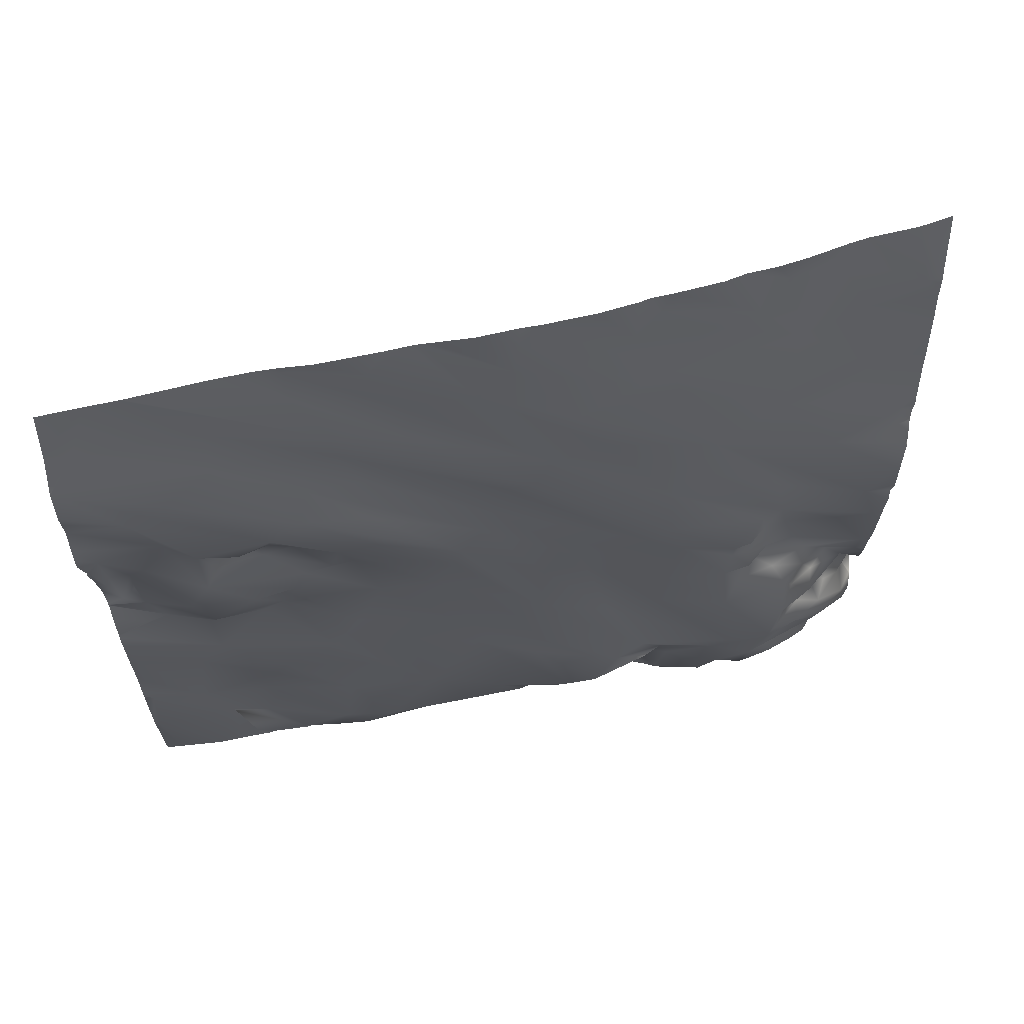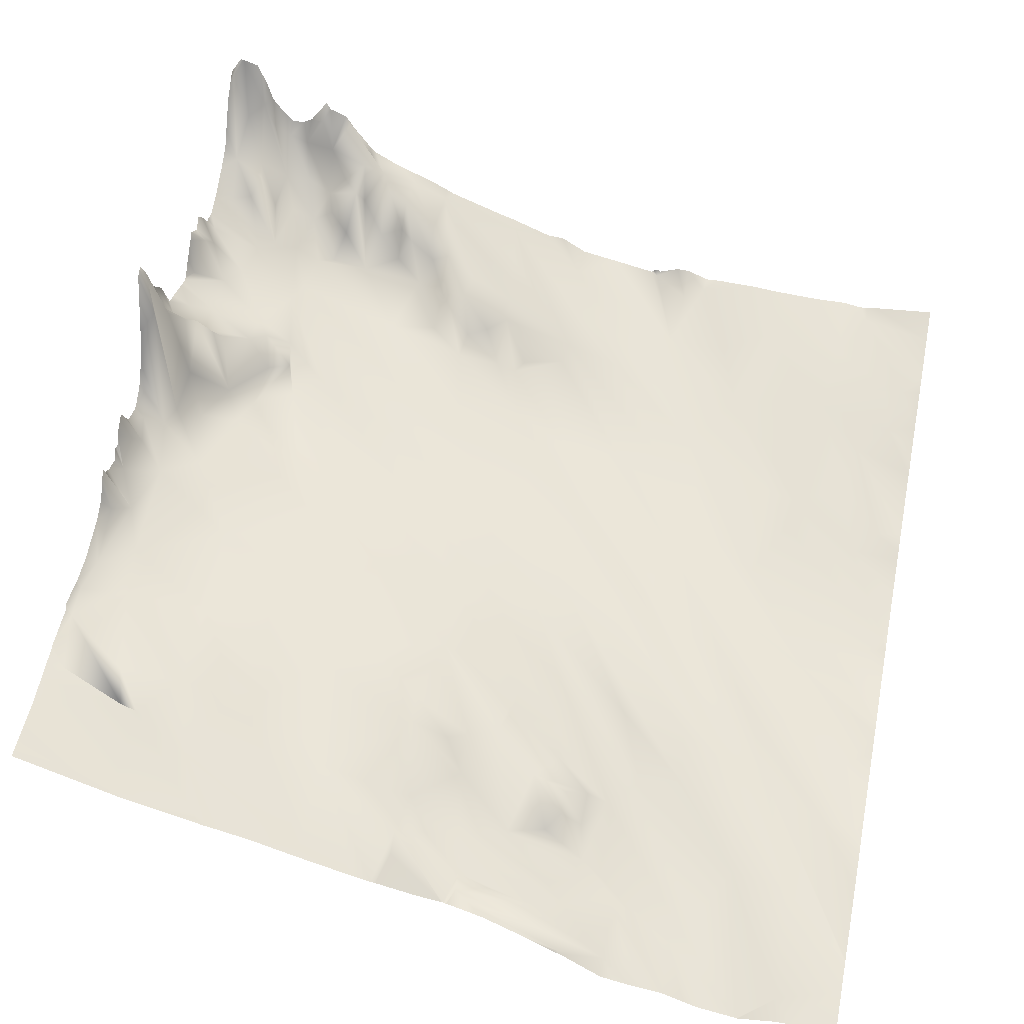
<metadata>
{"format":"obj","ext":"obj","renderer":"f3d","projection":"perspective","resolution":1024,"background":"white","views":[{"elev":-40.6,"azim":90.0,"up":"+Y"},{"elev":44.4,"azim":11.6,"up":"+Y"}]}
</metadata>
<code>
o lod_0_270_Cube
v -132.4 18.99 -762.1
v -128.3 17.85 -759.7
v -129 15.88 -752.7
v -125.8 18.68 -760.8
v -116.2 16.38 -755.8
v -121.9 15.89 -752.2
v -119.2 12.82 -745.9
v -106.5 15.94 -754.6
v -103.6 17.01 -760.7
v -99.81 14.07 -751
v -97.44 14.08 -750.4
v -108 13.01 -747
v -98.66 12.12 -744.8
v -95.97 -9.948 -671.7
v -102.6 -10.32 -669.8
v -106.7 -11.78 -667.3
v -103.2 -6.419 -682.4
v -109.8 -5.594 -683.1
v -107.8 -2.756 -695.7
v -112 -1.394 -695.8
v -100.1 -4.116 -691.6
v -96.29 -4.233 -691.4
v -110.9 0.302 -703.3
v -98.29 -2.631 -699.8
v -105.2 -0.577 -703.5
v -105.5 1.052 -711.2
v -122.1 6.702 -719.7
v -125.9 6.386 -717.4
v -102.5 1.887 -715.1
v -126.2 6.243 -714
v -97.48 1.04 -715.5
v -142.7 12.16 -731.9
v -95.95 1.734 -717.6
v -109.9 7.142 -729.3
v -113.4 5.468 -722.2
v -109.3 8.554 -732.8
v -101.3 5.755 -728.1
v -102.4 10.84 -741.9
v -98.33 6.739 -730.7
v -103.1 9.149 -736
v -112.8 9.087 -733.4
v -124 11.12 -738.5
v -120.2 7.506 -725.7
v -142.8 20.34 -758.8
v -128 10.8 -736
v -135.5 15.08 -747.1
v -152 24.62 -761.1
v -142.1 16.7 -748
v -132.8 10.92 -734
v -140 11.69 -734
v -142.5 15.59 -745.7
v -146.6 14.28 -735.8
v -148.3 15.58 -742.6
v -147.3 15.66 -744.6
v -150.2 20.69 -746.8
v -150.5 16.44 -742.6
v -150.3 21.81 -749.6
v -152.7 19.37 -745.9
v -151.2 23.29 -756.3
v -155.5 23.63 -751
v -161.6 28.32 -761.2
v -156.3 23 -747.9
v -155.2 18.64 -745.2
v -155.6 17.62 -742
v -157.9 22.04 -746.4
v -159.4 25.25 -752.8
v -159.3 21.89 -748.7
v -159.6 19.91 -744.1
v -154.1 15.59 -734.2
v -164.9 20.24 -743
v -163 21.9 -750.7
v -161.6 24.17 -753
v -162.1 27.4 -755.3
v -164.5 26.71 -753.2
v -166 30.59 -757
v -165.7 30.36 -761
v -166.1 24.34 -752.1
v -166.2 27.18 -754.8
v -169.6 32.53 -759.5
v -169.1 25.86 -754.8
v -170.4 22.91 -750.8
v -171.5 30.32 -756
v -171.9 34.12 -758.5
v -172.3 32.18 -755
v -173.3 27.23 -752.5
v -174.5 32.06 -757.8
v -174.7 23.87 -750.6
v -175.6 29.17 -754
v -176.6 29.95 -757.1
v -176.6 24.07 -749.9
v -178.2 27.64 -753.9
v -177.3 23.49 -744.7
v -176.7 34.99 -760
v -160.6 17.39 -733.2
v -174.7 37.85 -762.1
v -144.2 11.05 -723.1
v -171.7 34.25 -760.9
v -131.3 6.896 -712.9
v -118.2 0.185 -698.3
v -135.1 7.536 -711.5
v -117.6 -1.696 -692.2
v -122.5 -2.133 -691.5
v -125.8 1.431 -699
v -138.7 7.234 -708.8
v -147.4 11.23 -719
v -161.6 16.47 -727.4
v -156.4 13.17 -718.3
v -171.9 18.71 -732.3
v -143.2 8.601 -707.7
v -178.3 23.31 -742.4
v -133.5 3.936 -699.5
v -147.3 9.354 -705.9
v -139 5.654 -700.1
v -174.8 18.59 -729
v -133 2.284 -694.7
v -138.4 5.613 -696.2
v -125.7 -2.231 -687.7
v -113.1 -7.921 -677.7
v -113.4 -8.32 -673.9
v -115.8 -8.277 -673.4
v -123 -5.019 -676.2
v -179.5 25.82 -749.8
v -180.8 29.37 -753.5
v -182.3 26.41 -749.3
v -182.5 31.73 -757.3
v -184.1 26.57 -747.7
v -179.7 30.98 -758.3
v -180.5 34.85 -761.1
v -182.9 35.44 -761.5
v -178.1 38.69 -761
v -180.1 37.6 -762.4
v -184.7 36.98 -760.9
v -185.9 40.58 -760.5
v -185.8 33.73 -756.8
v -183.2 29.75 -753.4
v -184.9 33.78 -753.7
v -186.1 31.51 -752.2
v -188.9 34.43 -756.1
v -188.1 38.78 -760
v -190.1 43.9 -761.2
v -188.6 31.09 -751.9
v -189.8 29.36 -747.2
v -185.1 25.99 -743.3
v -189.9 28.77 -738.4
v -189.2 31.46 -741.9
v -186.9 25.98 -740.9
v -188.6 30.39 -743.1
v -180.7 24.14 -736.1
v -186.8 26.22 -734.7
v -176.5 22.01 -734.9
v -188.8 28.51 -732.2
v -179.2 23.93 -733.6
v -180.8 24.88 -731.5
v -176.2 20.03 -732.8
v -178.5 20.69 -731.1
v -179.4 18.46 -726.1
v -182.2 20.78 -725.7
v -185.8 27.39 -729.4
v -183.4 26.76 -729.1
v -184 28.8 -727.4
v -185.8 30.76 -726.9
v -189.5 29.6 -728.7
v -186.8 32 -725.5
v -189.8 34.18 -724.9
v -190 40.77 -722.9
v -188.9 36.49 -721
v -188.1 34.25 -723.6
v -186.5 23.25 -718.3
v -186 25.6 -722.8
v -184.2 20.92 -720.4
v -180.5 18.57 -722.6
v -182.4 19.65 -713.1
v -187.5 22.78 -716
v -171.1 16.93 -718
v -190 26.45 -717.3
v -189.7 24.27 -715
v -186.3 20.44 -709.8
v -171.2 16.77 -714
v -176.7 16.57 -704.4
v -165.9 14.57 -710.3
v -158.3 12.62 -707.1
v -163.3 13.16 -700.8
v -148.1 8.988 -698.9
v -155.8 10.3 -695.5
v -169.9 14.14 -698.4
v -139.7 4.74 -690.3
v -176.1 14.67 -693.6
v -138.5 5.008 -693.6
v -132 2.499 -689.5
v -134.4 3.215 -685.9
v -128.1 -0.543 -687.3
v -128.2 -2.261 -683.8
v -130.4 1.757 -685.2
v -127.2 -3.316 -679.5
v -130.5 1.173 -682.3
v -132 -0.626 -681.1
v -134.2 1.948 -682.3
v -136.3 -0.216 -679.6
v -128.5 -4.007 -673.3
v -143 5.073 -688.8
v -122.9 -7.472 -669.3
v -149.7 8.108 -690.8
v -145 6.401 -686.7
v -149.4 8.215 -686.9
v -142.8 3.181 -684.3
v -161.3 10.59 -692.4
v -141.5 1.107 -676.9
v -147.7 4.04 -679.1
v -151 8.313 -684.4
v -165.8 10.71 -685.9
v -158.2 8.107 -678.5
v -151 6.566 -677.7
v -148.1 5.094 -673
v -145 3.421 -674.8
v -140.5 0.964 -671.6
v -131 -2.634 -671.4
v -136.8 0.13 -670.9
v -140.2 1.279 -669
v -148.1 3.895 -670.6
v -128 -4.757 -667.4
v -158.2 5.346 -668.3
v -162.4 8.703 -675.4
v -173 11.16 -674.4
v -169.7 12.26 -683.8
v -170.5 8.795 -668.3
v -175.7 14.39 -682.2
v -179.6 13.58 -677.5
v -185.2 16.71 -692.5
v -179.5 11.14 -667.7
v -182.6 15.87 -681.6
v -181.3 14.55 -677.4
v -189.9 18.24 -686.4
v -188.8 16.72 -679.7
v -190.1 18.6 -690.4
v -189.5 18.67 -694.8
v -186.1 17.69 -698.5
v -187.9 20.11 -703.2
v -189.7 21.33 -701.4
v -189.8 22.79 -707
v -188.8 23.63 -711.5
v -95.31 -10.49 -670
v -95.31 -11.35 -667.2
v -95.4 -11.34 -667.2
v -95.31 -9.306 -674.3
v -106.6 -11.79 -667.2
v -106.6 -11.8 -667.2
v -106.7 -11.8 -667.2
v -100.7 -11.17 -667.2
v -102.3 -11.15 -667.2
v -95.31 -9.052 -675.3
v -95.31 -8.922 -675.7
v -95.31 -9.019 -675.4
v -95.31 -6.183 -684.3
v -95.31 -4.462 -691.4
v -95.31 -5.061 -688.4
v -95.31 -2.135 -701.7
v -95.31 -4.035 -694.6
v -95.31 -1.402 -704.2
v -95.31 1.233 -715.7
v -95.31 -0.1214 -711.1
v -95.31 -0.9079 -706.6
v -95.31 -1.088 -705.4
v -95.31 1.513 -717
v -95.31 1.714 -717.9
v -95.31 5.043 -728.1
v -95.31 3.378 -723.7
v -95.31 8.178 -737.2
v -95.31 6.321 -731.7
v -95.31 5.643 -729.3
v -95.31 10.38 -742.9
v -95.31 9.416 -739.7
v -95.31 14.03 -750.9
v -95.31 11.76 -746.3
v -95.31 14.94 -753
v -95.31 16.66 -758.7
v -95.31 18.34 -762.4
v -95.31 18.37 -762.5
v -95.37 18.37 -762.5
v -102.6 17.89 -762.5
v -103.8 17.71 -762.5
v -111.6 -10.92 -667.2
v -113.1 -10.33 -667.2
v -115.6 -9.36 -667.2
v -119.3 -8.849 -667.2
v -121.3 -8.495 -667.2
v -122.9 -8.118 -667.2
v -127.7 -5.021 -667.2
v -128 -5.024 -667.2
v -128.4 -4.829 -667.2
v -132.7 -2.456 -667.2
v -136.5 -0.5196 -667.2
v -140.8 0.9777 -667.2
v -144.3 1.525 -667.2
v -149.1 2.604 -667.2
v -141.4 1.133 -667.2
v -141.2 1.104 -667.2
v -169.1 8.119 -667.2
v -169.3 8.215 -667.2
v -167.9 7.861 -667.2
v -152.2 3.361 -667.2
v -158.2 5.112 -667.2
v -163.6 6.825 -667.2
v -149.7 2.664 -667.2
v -149.1 2.631 -667.2
v -178.2 10.66 -667.2
v -178.6 10.75 -667.2
v -180.2 11.33 -667.2
v -190.6 15.04 -667.2
v -190.6 15.3 -669.1
v -140.9 0.9384 -667.2
v -190.6 15.96 -674.6
v -190.6 16.71 -677.6
v -190.6 17.1 -679.2
v -106.9 18.13 -762.5
v -110.7 18.17 -762.5
v -104.6 17.7 -762.5
v -116.2 18.57 -762.5
v -119.2 18.92 -762.5
v -124.1 19.18 -762.5
v -125.6 19.15 -762.5
v -138.5 20.38 -762.5
v -142.6 21.25 -762.5
v -128.2 20.19 -762.5
v -129.7 20.27 -762.5
v -132.1 19.47 -762.5
v -133.2 19.25 -762.5
v -132.4 19.69 -762.5
v -133 19.51 -762.5
v -145.7 23.05 -762.5
v -147.6 23.22 -762.5
v -152.5 25.2 -762.5
v -154.4 25.86 -762.5
v -160.8 28.27 -762.5
v -153.5 25.54 -762.5
v -161.8 28.84 -762.5
v -164.4 30.2 -762.5
v -166.9 31.2 -762.5
v -168.3 31.82 -762.5
v -171.4 33.55 -762.5
v -172.2 34.33 -762.5
v -174.5 37.41 -762.5
v -174.8 38.07 -762.5
v -175.3 38.85 -762.5
v -177.4 39.67 -762.5
v -177.9 40.59 -762.5
v -180 37.8 -762.5
v -180.2 37.68 -762.5
v -181.2 37.12 -762.5
v -182.7 37.06 -762.5
v -180.1 37.74 -762.5
v -180.2 37.75 -762.5
v -190.6 31.56 -750.8
v -190.6 30.62 -748.8
v -190.6 31.99 -751.6
v -183.8 38.2 -762.5
v -185.2 40.16 -762.5
v -185.9 42.49 -762.5
v -187 45.25 -762.5
v -188.8 45.83 -762.5
v -189 45.79 -762.5
v -190.6 17.53 -681.1
v -190.6 18.59 -686.6
v -190.6 17.83 -681.9
v -190.6 19.34 -690.5
v -190.6 19.27 -687.2
v -190.6 19.75 -694.3
v -190.6 19.27 -690.9
v -190.6 21.52 -699
v -190.6 22.89 -701
v -190.6 24.42 -701.9
v -190.6 26.3 -703
v -190.6 25.51 -703.1
v -190.6 24.73 -704.7
v -190.6 24.29 -706.8
v -190.6 25.71 -707.4
v -190.6 26.83 -708.7
v -190.6 25.51 -708.2
v -190.6 28.43 -710.6
v -190.6 25.92 -712.4
v -190.6 26.69 -711.9
v -190.6 25.54 -714.9
v -190.6 25.69 -715.3
v -190.6 27.16 -717.2
v -190.6 29.78 -718.7
v -190.6 28.6 -718.1
v -190.6 33.51 -720
v -190.6 41.01 -721.8
v -190.6 41.51 -722.3
v -190.6 34.04 -728.4
v -190.6 36.03 -726.2
v -190.6 36.75 -725.4
v -190.6 37.28 -724.2
v -190.6 36.38 -724.9
v -190.6 41.6 -722.8
v -190.6 29.86 -732.1
v -190.6 30.09 -730.6
v -190.6 29.16 -735.1
v -190.6 28.97 -735.8
v -190.6 28.93 -736.6
v -190.6 29.1 -737
v -190.6 30.85 -738.5
v -190.6 32.35 -742.9
v -190.6 32.7 -742.1
v -190.6 33.57 -743.9
v -190.6 33.43 -740.9
v -190.6 32.71 -740.3
v -190.6 32.35 -745.5
v -190.6 30.66 -746.8
v -190.6 30.68 -747.5
v -190.6 33.93 -754.6
v -190.6 35.6 -756.7
v -190.6 41.26 -759.8
v -190.6 37.68 -757.9
v -190.6 43.62 -762
v -189.2 46.03 -762.5
v -190.6 43.95 -762.5
f 1 328 326
f 1 327 328
f 324 1 2
f 3 2 1
f 3 326 321
f 2 323 324
f 3 4 2
f 4 320 323
f 4 319 320
f 318 4 5
f 6 5 4
f 6 4 3
f 6 3 7
f 7 5 6
f 8 315 5
f 9 280 316
f 9 314 8
f 10 9 8
f 11 9 10
f 274 9 11
f 12 10 8
f 12 8 5
f 7 12 5
f 11 10 13
f 13 10 12
f 14 17 15
f 15 17 18
f 15 18 16
f 17 20 18
f 17 19 20
f 21 23 19
f 22 25 21
f 24 25 22
f 25 23 21
f 25 24 26
f 23 25 27
f 25 26 27
f 19 23 28
f 23 27 28
f 19 28 20
f 20 28 30
f 30 28 32
f 31 259 33
f 31 34 29
f 33 34 31
f 26 29 35
f 29 34 35
f 33 36 34
f 33 37 36
f 38 13 12
f 39 40 37
f 39 38 40
f 38 12 40
f 37 40 36
f 40 12 36
f 12 7 36
f 34 36 41
f 41 36 7
f 34 41 35
f 41 7 42
f 35 41 42
f 7 3 42
f 35 43 26
f 35 42 43
f 27 26 43
f 42 3 44
f 321 44 3
f 43 42 45
f 44 322 329
f 42 44 46
f 45 42 46
f 46 44 47
f 330 47 44
f 45 46 48
f 46 47 48
f 43 45 49
f 45 48 49
f 43 49 27
f 49 50 27
f 28 27 50
f 28 50 32
f 49 51 50
f 49 48 51
f 32 50 52
f 50 51 53
f 50 53 52
f 51 54 53
f 51 55 54
f 53 54 55
f 51 48 55
f 52 53 56
f 53 55 56
f 48 57 55
f 56 55 58
f 55 57 58
f 48 59 57
f 48 47 59
f 58 57 60
f 57 59 61
f 57 61 60
f 59 47 61
f 58 60 62
f 56 58 63
f 58 62 63
f 56 63 64
f 52 56 64
f 63 62 65
f 64 63 65
f 62 60 66
f 60 61 66
f 62 67 65
f 62 66 67
f 64 65 68
f 65 67 68
f 69 52 64
f 32 52 69
f 64 68 70
f 69 64 70
f 68 67 71
f 68 71 70
f 67 66 72
f 67 72 71
f 66 73 72
f 61 73 66
f 71 72 74
f 72 73 75
f 72 75 74
f 73 61 76
f 73 76 75
f 71 74 77
f 74 75 78
f 74 78 77
f 78 75 79
f 76 79 75
f 77 78 80
f 78 79 80
f 71 77 81
f 81 77 80
f 70 71 81
f 80 79 82
f 80 82 81
f 79 83 82
f 81 82 84
f 82 83 84
f 81 84 85
f 83 86 84
f 81 85 87
f 84 88 85
f 87 85 88
f 84 86 89
f 88 84 89
f 81 87 90
f 70 81 90
f 87 88 91
f 87 91 90
f 88 89 91
f 92 70 90
f 86 93 89
f 86 83 93
f 70 92 94
f 69 70 94
f 83 95 93
f 83 79 95
f 96 69 94
f 96 32 69
f 79 97 95
f 339 97 79
f 340 95 97
f 79 338 339
f 98 32 96
f 30 32 98
f 20 30 98
f 20 98 99
f 18 20 99
f 99 98 100
f 98 96 100
f 18 99 101
f 99 100 101
f 18 101 102
f 101 100 103
f 102 101 103
f 103 100 104
f 102 103 104
f 100 96 105
f 104 100 105
f 105 96 106
f 96 94 106
f 106 94 92
f 105 106 107
f 104 105 107
f 106 92 108
f 107 106 108
f 104 107 109
f 92 110 108
f 111 104 109
f 102 104 111
f 112 109 107
f 111 109 113
f 113 109 112
f 107 108 114
f 112 107 114
f 115 111 113
f 113 112 116
f 115 113 116
f 102 111 117
f 111 115 117
f 18 102 118
f 118 102 117
f 16 18 118
f 16 118 119
f 118 117 119
f 16 119 120
f 120 119 117
f 92 90 122
f 90 91 122
f 92 122 110
f 91 123 122
f 122 123 124
f 123 91 125
f 123 125 124
f 110 122 126
f 122 124 126
f 91 127 125
f 91 89 127
f 89 128 127
f 89 93 128
f 127 129 125
f 127 128 129
f 93 130 128
f 344 130 93
f 93 343 344
f 130 131 128
f 130 346 131
f 95 342 343
f 131 348 128
f 348 129 128
f 131 350 351
f 131 351 347
f 355 132 129
f 125 129 132
f 356 133 132
f 125 132 133
f 134 125 133
f 135 125 134
f 124 125 135
f 135 134 136
f 124 135 136
f 124 136 137
f 124 137 126
f 136 134 138
f 137 136 138
f 134 133 139
f 134 139 138
f 133 357 358
f 359 139 133
f 133 358 359
f 360 140 139
f 139 140 138
f 415 414 140
f 138 412 413
f 137 138 141
f 126 137 141
f 138 413 411
f 138 410 141
f 141 352 126
f 141 410 354
f 126 353 142
f 126 142 143
f 110 126 143
f 76 337 338
f 61 336 76
f 61 333 335
f 332 61 47
f 47 334 332
f 47 331 334
f 144 406 401
f 145 406 144
f 146 145 144
f 144 399 146
f 145 402 403
f 146 147 145
f 147 404 402
f 143 147 146
f 147 407 404
f 147 143 142
f 142 409 408
f 142 353 409
f 148 143 146
f 148 110 143
f 148 146 149
f 149 399 398
f 150 110 148
f 150 108 110
f 114 108 150
f 149 397 151
f 151 397 395
f 150 148 152
f 153 148 149
f 152 148 153
f 154 150 152
f 114 150 154
f 154 152 155
f 155 152 153
f 156 154 155
f 114 154 156
f 155 153 157
f 156 155 157
f 158 153 149
f 158 149 151
f 157 153 159
f 159 153 158
f 157 159 160
f 160 159 158
f 157 160 161
f 160 158 161
f 162 158 151
f 151 396 162
f 161 158 163
f 162 396 389
f 158 162 164
f 162 390 164
f 163 158 164
f 164 390 391
f 164 391 393
f 165 392 394
f 165 387 166
f 165 167 164
f 167 163 164
f 168 165 166
f 168 167 165
f 169 163 167
f 168 169 167
f 169 161 163
f 157 161 169
f 170 157 169
f 170 169 168
f 171 157 170
f 156 157 171
f 172 170 168
f 172 171 170
f 168 166 173
f 172 168 173
f 166 384 173
f 171 174 156
f 174 114 156
f 384 175 173
f 175 385 383
f 173 175 176
f 175 382 176
f 177 173 176
f 172 173 177
f 176 382 381
f 178 171 172
f 174 171 178
f 179 178 172
f 179 172 177
f 180 174 178
f 179 180 178
f 181 114 174
f 181 174 180
f 112 114 181
f 182 181 180
f 182 180 179
f 183 112 181
f 183 116 112
f 182 184 181
f 183 181 184
f 185 182 179
f 184 182 185
f 186 116 183
f 187 185 179
f 188 116 186
f 115 116 188
f 189 115 188
f 117 115 189
f 189 188 190
f 190 188 186
f 191 117 189
f 191 189 190
f 192 117 191
f 193 191 190
f 192 191 193
f 194 117 192
f 120 117 194
f 192 193 195
f 194 192 195
f 195 193 190
f 121 120 194
f 196 195 190
f 194 195 196
f 196 190 197
f 198 194 196
f 196 197 198
f 197 190 198
f 121 194 198
f 190 186 198
f 199 121 198
f 198 186 200
f 186 183 200
f 121 199 201
f 200 183 202
f 202 183 184
f 203 200 202
f 204 202 184
f 203 202 204
f 205 200 203
f 205 203 204
f 198 200 205
f 204 184 206
f 206 184 185
f 207 198 205
f 199 198 207
f 208 205 204
f 207 205 208
f 209 204 206
f 208 204 209
f 206 185 210
f 210 185 187
f 209 206 211
f 211 206 210
f 208 209 212
f 212 209 211
f 213 208 212
f 212 211 213
f 214 207 208
f 213 214 208
f 215 207 214
f 215 214 213
f 199 207 216
f 216 207 215
f 201 199 216
f 217 216 215
f 218 216 217
f 218 217 215
f 201 216 218
f 218 310 292
f 220 201 218
f 219 304 294
f 218 290 220
f 221 211 222
f 211 210 222
f 221 222 223
f 222 210 224
f 222 224 223
f 224 210 187
f 223 224 226
f 224 187 226
f 225 223 227
f 223 226 227
f 226 187 228
f 225 227 229
f 227 226 230
f 226 228 230
f 227 230 231
f 230 232 231
f 230 228 232
f 227 231 233
f 231 232 233
f 227 311 229
f 233 312 227
f 232 228 234
f 232 363 233
f 228 235 234
f 234 365 232
f 232 365 362
f 235 367 234
f 234 367 364
f 228 236 235
f 228 187 236
f 187 179 236
f 179 177 236
f 236 237 235
f 236 177 237
f 235 368 366
f 237 238 235
f 238 371 370
f 238 370 369
f 237 373 372
f 239 373 237
f 237 177 239
f 239 375 374
f 239 377 375
f 239 376 377
f 240 376 239
f 177 240 239
f 177 176 240
f 176 379 240
f 233 363 361
f 233 361 313
f 303 213 211
f 317 318 5
f 249 248 15
f 289 288 220
f 336 337 76
f 281 16 120
f 302 221 223
f 296 215 213
f 393 392 164
f 349 355 129
f 283 120 121
f 250 14 244
f 311 309 229
f 258 24 256
f 379 380 240
f 380 378 240
f 290 289 220
f 292 291 218
f 257 256 24
f 369 368 238
f 248 14 15
f 265 39 37
f 241 244 14
f 272 274 11
f 260 29 261
f 387 386 166
f 252 17 250
f 257 22 254
f 295 213 219
f 286 285 201
f 259 263 33
f 245 15 16
f 299 223 225
f 288 287 220
f 372 371 237
f 268 39 269
f 266 33 264
f 315 317 5
f 297 299 225
f 309 307 229
f 401 400 144
f 251 253 21
f 287 201 220
f 246 245 16
f 414 412 140
f 403 405 145
f 279 275 278
f 301 300 221
f 271 270 13
f 255 21 253
f 276 277 278
f 300 211 221
f 282 281 120
f 298 297 225
f 329 330 44
f 284 283 121
f 271 38 267
f 262 26 258
f 341 342 95
f 273 13 270
f 284 201 285
f 255 254 22
f 251 19 252
f 279 280 9
f 306 305 229
f 263 264 33
f 262 261 29
f 346 350 131
f 243 241 14
f 408 407 142
f 305 225 229
f 294 293 219
f 293 295 219
f 268 267 38
f 394 388 165
f 325 327 1
f 266 265 37
f 247 246 16
f 307 306 229
f 273 272 11
f 324 325 1
f 3 1 326
f 2 4 323
f 318 319 4
f 8 314 315
f 9 316 314
f 274 275 9
f 31 260 259
f 321 322 44
f 330 331 47
f 339 340 97
f 340 341 95
f 79 76 338
f 344 345 130
f 93 95 343
f 130 345 346
f 131 347 348
f 348 349 129
f 355 356 132
f 356 357 133
f 359 360 139
f 360 415 140
f 415 416 414
f 138 140 412
f 138 411 410
f 141 354 352
f 126 352 353
f 61 335 336
f 332 333 61
f 145 405 406
f 144 400 399
f 145 147 402
f 147 142 407
f 149 146 399
f 149 398 397
f 151 395 396
f 162 389 390
f 165 164 392
f 165 388 387
f 166 386 384
f 384 385 175
f 175 383 382
f 218 215 310
f 219 213 304
f 218 291 290
f 227 312 311
f 233 313 312
f 232 362 363
f 234 364 365
f 235 366 367
f 235 238 368
f 238 237 371
f 239 374 373
f 240 378 376
f 176 381 379
f 303 304 213
f 281 247 16
f 302 301 221
f 296 310 215
f 283 282 120
f 250 17 14
f 258 26 24
f 248 243 14
f 265 269 39
f 260 31 29
f 252 19 17
f 257 24 22
f 295 296 213
f 245 249 15
f 299 302 223
f 268 38 39
f 266 37 33
f 309 308 307
f 287 286 201
f 9 275 279
f 275 276 278
f 255 22 21
f 300 303 211
f 271 13 38
f 262 29 26
f 273 11 13
f 284 121 201
f 251 21 19
f 243 242 241
f 305 298 225

</code>
